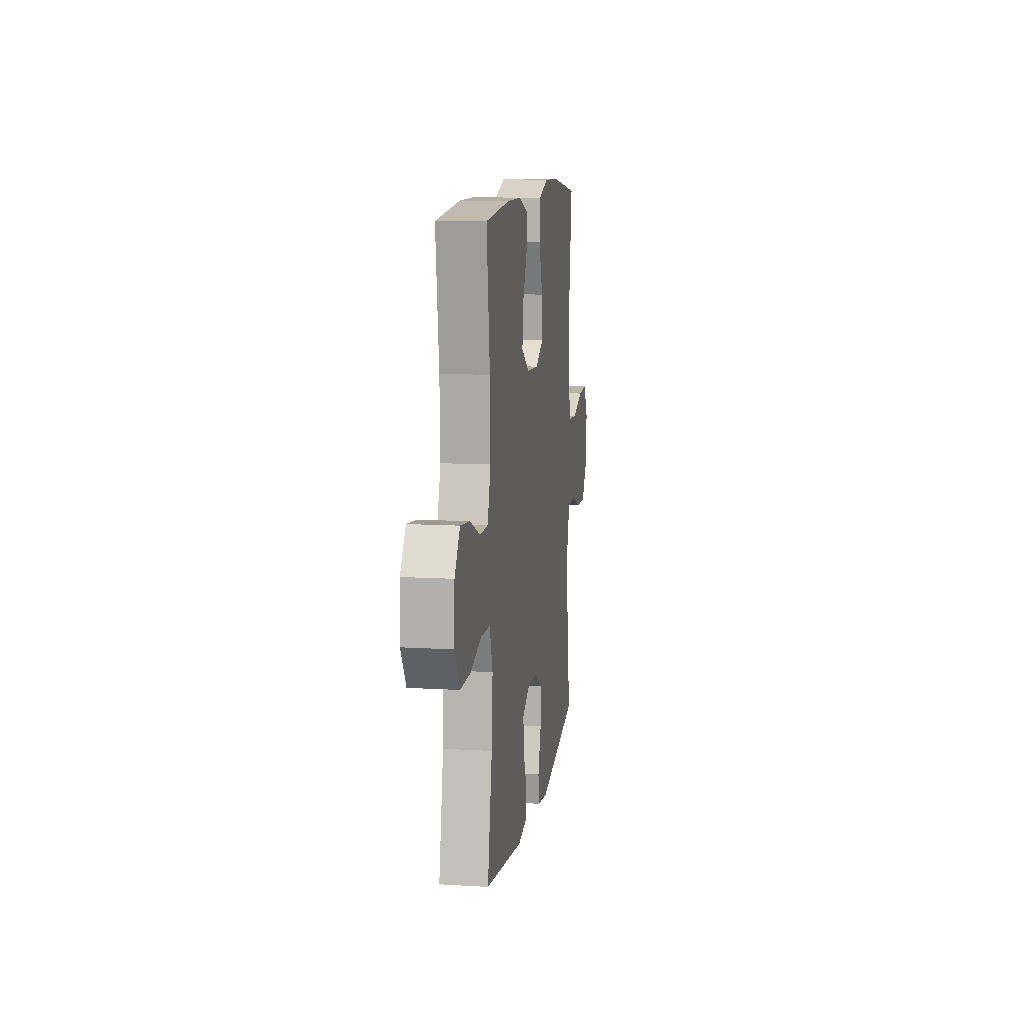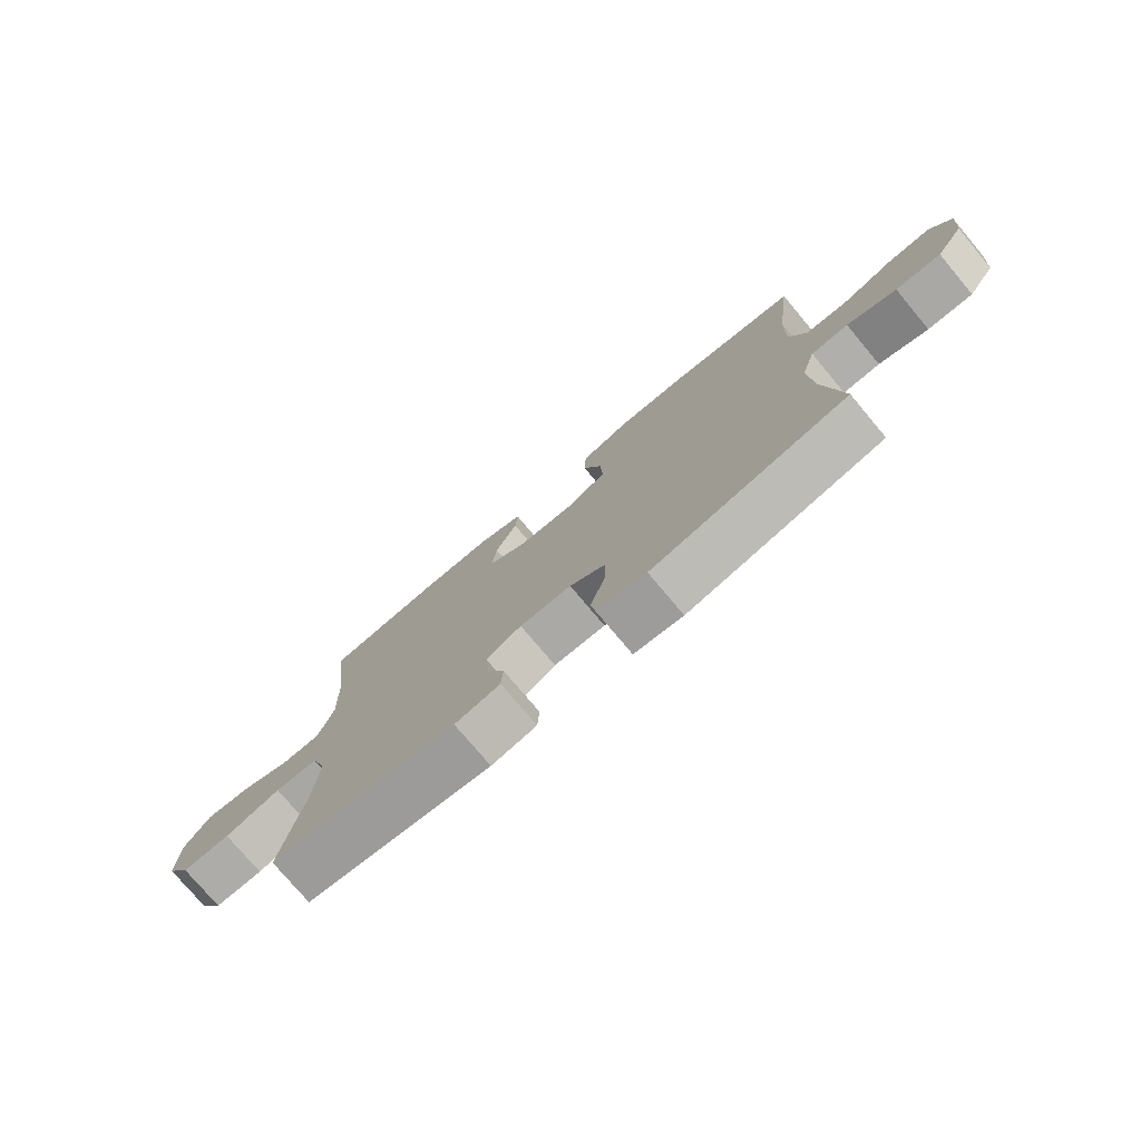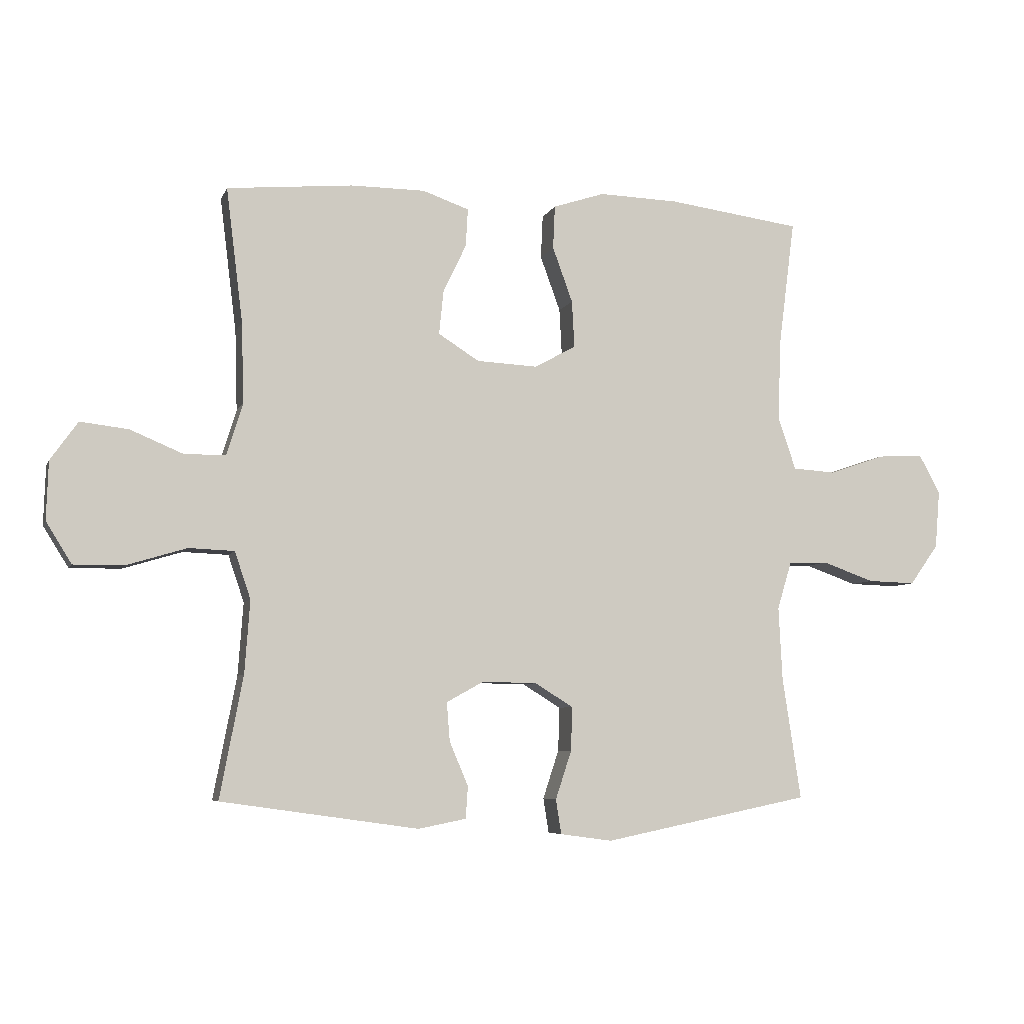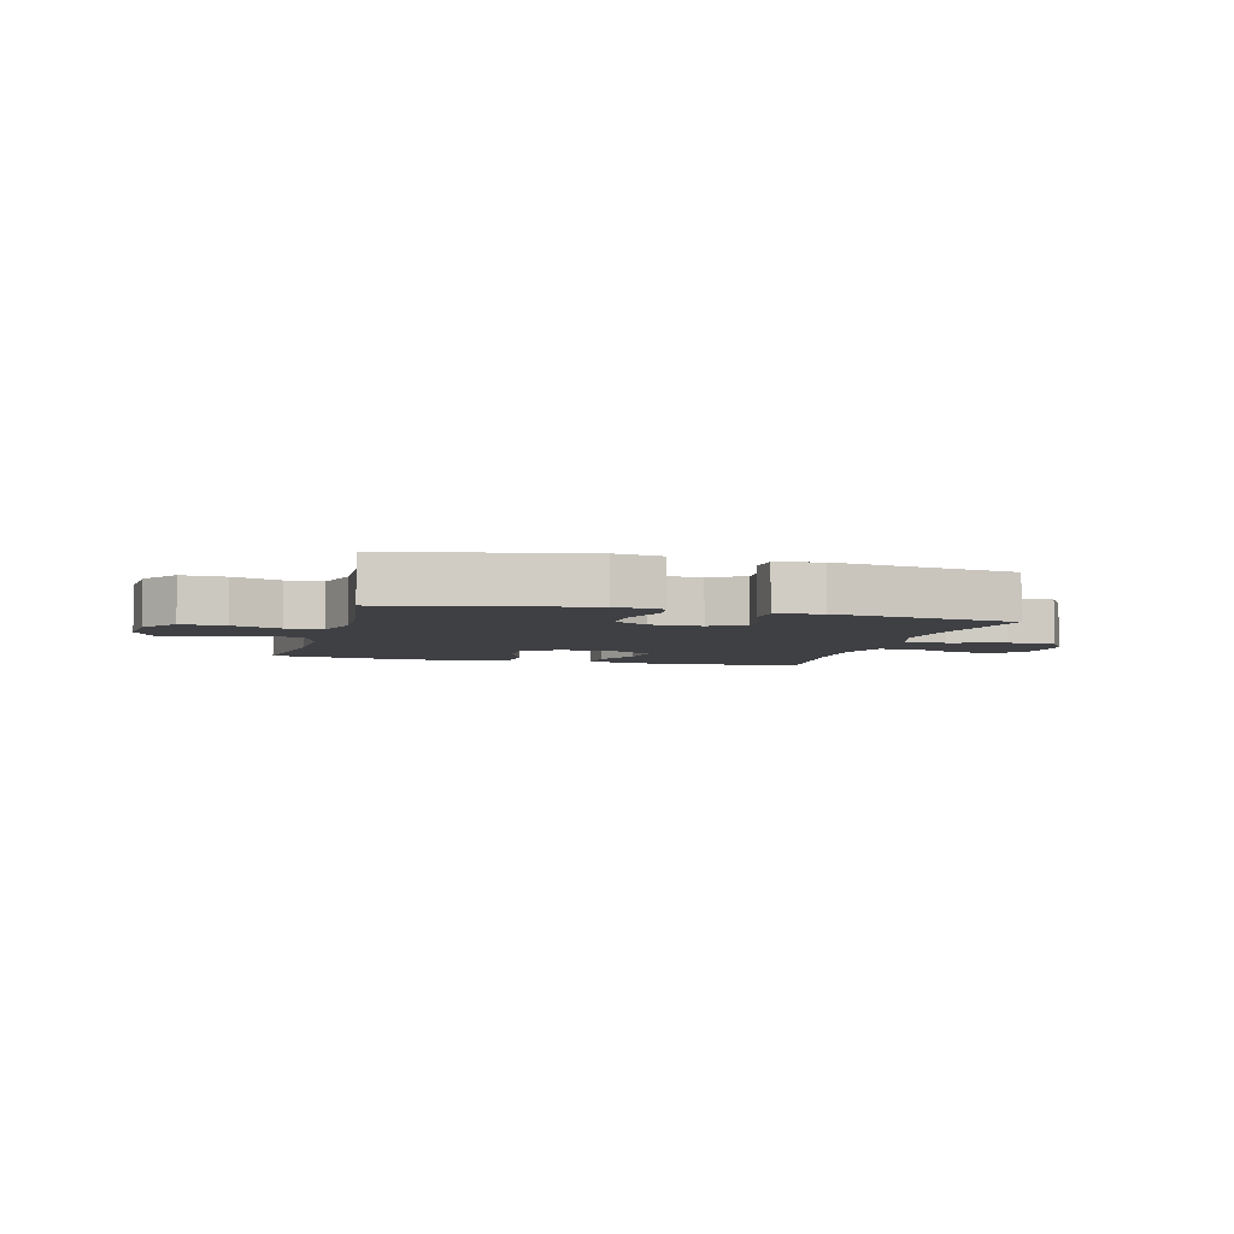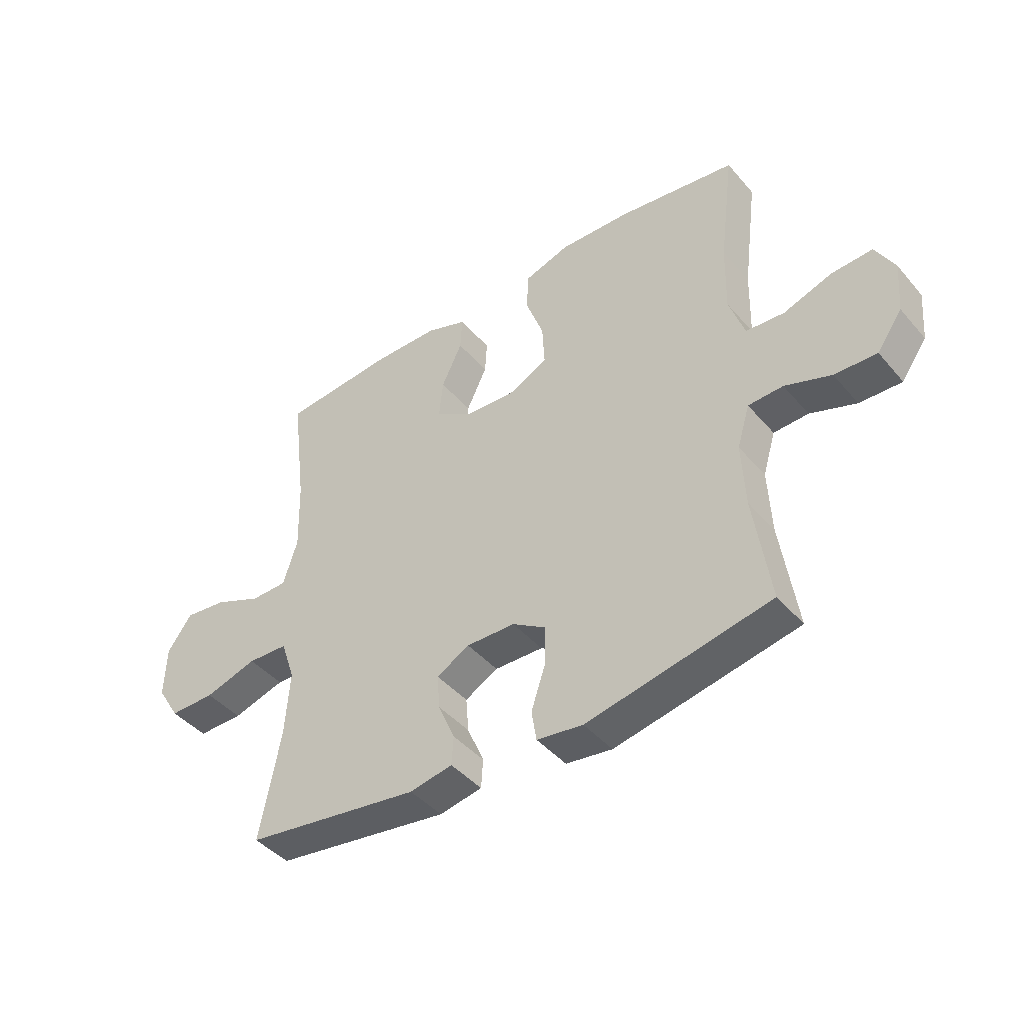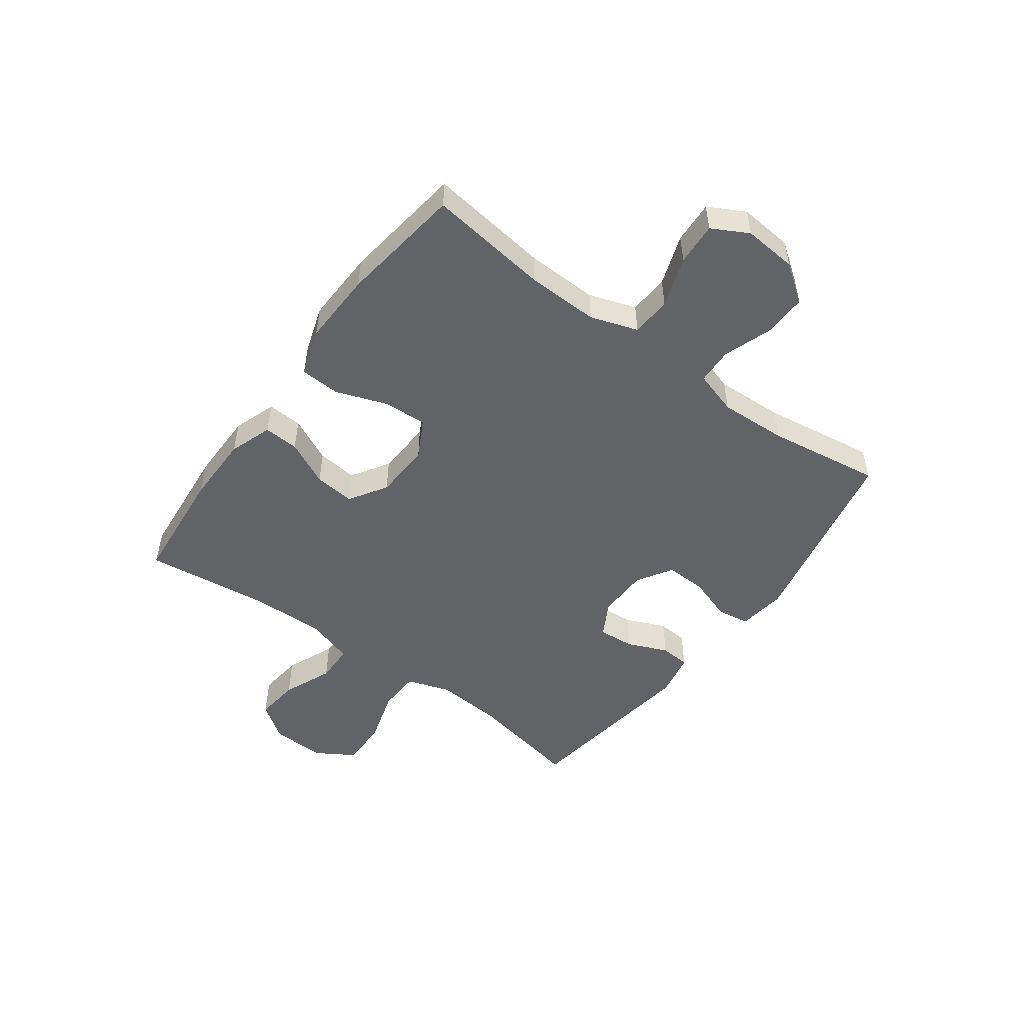
<metadata>
{"format":"obj","ext":"obj","renderer":"f3d","projection":"perspective","resolution":1024,"background":"white","views":[{"elev":10.9,"azim":-81.5,"up":"+Z"},{"elev":-76.3,"azim":40.0,"up":"+Z"},{"elev":-6.1,"azim":-15.4,"up":"+Z"},{"elev":-5.1,"azim":164.8,"up":"+Y"},{"elev":-43.3,"azim":37.2,"up":"+Z"},{"elev":-50.9,"azim":53.7,"up":"+Y"}]}
</metadata>
<code>
o path5508
v -0.4753 0.0375 0.2877
v -0.4716 0.0375 0.1542
v -0.4982 0.0375 0.06861
v -0.5664 0.0375 0.06744
v -0.6551 0.0375 0.1048
v -0.7347 0.0375 0.1141
v -0.7801 0.0375 0.05016
v -0.7834 0.0375 -0.04685
v -0.741 0.0375 -0.1154
v -0.6558 0.0375 -0.1144
v -0.5574 0.0375 -0.08475
v -0.482 0.0375 -0.08785
v -0.4555 0.0375 -0.1662
v -0.4644 0.0375 -0.2873
v -0.503 0.0375 -0.49
v -0.1749 0.0375 -0.5368
v -0.09515 0.0375 -0.5212
v -0.09165 0.0375 -0.4675
v -0.1227 0.0375 -0.3949
v -0.1278 0.0375 -0.3301
v -0.066 0.0375 -0.2959
v 0.0251 0.0375 -0.2977
v 0.08839 0.0375 -0.3371
v 0.08634 0.0375 -0.41
v 0.05971 0.0375 -0.4907
v 0.06889 0.0375 -0.548
v 0.1553 0.0375 -0.5598
v 0.4989 0.0375 -0.49
v 0.4683 0.0375 -0.2864
v 0.4622 0.0375 -0.1649
v 0.4859 0.0375 -0.08634
v 0.551 0.0375 -0.08361
v 0.6372 0.0375 -0.1142
v 0.7162 0.0375 -0.1168
v 0.7637 0.0375 -0.0502
v 0.7717 0.0375 0.0458
v 0.7363 0.0375 0.1112
v 0.6597 0.0375 0.1067
v 0.5689 0.0375 0.07518
v 0.497 0.0375 0.07997
v 0.4682 0.0375 0.1649
v 0.4712 0.0375 0.2948
v 0.4989 0.0375 0.5117
v 0.2777 0.0375 0.5418
v 0.1457 0.0375 0.5461
v 0.0601 0.0375 0.5181
v 0.05682 0.0375 0.4459
v 0.09025 0.0375 0.354
v 0.09444 0.0375 0.2758
v 0.02509 0.0375 0.2383
v -0.07546 0.0375 0.2435
v -0.1432 0.0375 0.2865
v -0.1358 0.0375 0.3592
v -0.09742 0.0375 0.4399
v -0.09384 0.0375 0.503
v -0.1709 0.0375 0.5301
v -0.2942 0.0375 0.5306
v -0.503 0.0375 0.5117
v -0.4753 -0.0375 0.2877
v -0.4716 -0.0375 0.1542
v -0.4982 -0.0375 0.06861
v -0.5664 -0.0375 0.06744
v -0.6551 -0.0375 0.1048
v -0.7347 -0.0375 0.1141
v -0.7801 -0.0375 0.05016
v -0.7834 -0.0375 -0.04685
v -0.741 -0.0375 -0.1154
v -0.6558 -0.0375 -0.1144
v -0.5574 -0.0375 -0.08475
v -0.482 -0.0375 -0.08785
v -0.4555 -0.0375 -0.1662
v -0.4644 -0.0375 -0.2873
v -0.503 -0.0375 -0.49
v -0.1749 -0.0375 -0.5368
v -0.09515 -0.0375 -0.5212
v -0.09165 -0.0375 -0.4675
v -0.1227 -0.0375 -0.3949
v -0.1278 -0.0375 -0.3301
v -0.066 -0.0375 -0.2959
v 0.0251 -0.0375 -0.2977
v 0.08839 -0.0375 -0.3371
v 0.08634 -0.0375 -0.41
v 0.05971 -0.0375 -0.4907
v 0.06889 -0.0375 -0.548
v 0.1553 -0.0375 -0.5598
v 0.4989 -0.0375 -0.49
v 0.4683 -0.0375 -0.2864
v 0.4622 -0.0375 -0.1649
v 0.4859 -0.0375 -0.08634
v 0.551 -0.0375 -0.08361
v 0.6372 -0.0375 -0.1142
v 0.7162 -0.0375 -0.1168
v 0.7637 -0.0375 -0.0502
v 0.7717 -0.0375 0.0458
v 0.7363 -0.0375 0.1112
v 0.6597 -0.0375 0.1067
v 0.5689 -0.0375 0.07518
v 0.497 -0.0375 0.07997
v 0.4682 -0.0375 0.1649
v 0.4712 -0.0375 0.2948
v 0.4989 -0.0375 0.5117
v 0.2777 -0.0375 0.5418
v 0.1457 -0.0375 0.5461
v 0.0601 -0.0375 0.5181
v 0.05682 -0.0375 0.4459
v 0.09025 -0.0375 0.354
v 0.09444 -0.0375 0.2758
v 0.02509 -0.0375 0.2383
v -0.07546 -0.0375 0.2435
v -0.1432 -0.0375 0.2865
v -0.1358 -0.0375 0.3592
v -0.09742 -0.0375 0.4399
v -0.09384 -0.0375 0.503
v -0.1709 -0.0375 0.5301
v -0.2942 -0.0375 0.5306
v -0.503 -0.0375 0.5117
v 0.06889 0.0375 -0.548
v 0.06889 0.0375 -0.548
v 0.1553 0.0375 -0.5598
v 0.05971 0.0375 -0.4907
v -0.1749 0.0375 -0.5368
v -0.09515 0.0375 -0.5212
v -0.09515 0.0375 -0.5212
v -0.09165 0.0375 -0.4675
v -0.503 0.0375 -0.49
v -0.503 0.0375 -0.49
v 0.4989 0.0375 -0.49
v 0.4989 0.0375 -0.49
v 0.08634 0.0375 -0.41
v -0.1227 0.0375 -0.3949
v 0.08839 0.0375 -0.3371
v -0.4644 0.0375 -0.2873
v 0.4683 0.0375 -0.2864
v -0.1278 0.0375 -0.3301
v -0.1278 0.0375 -0.3301
v 0.0251 0.0375 -0.2977
v -0.066 0.0375 -0.2959
v -0.4555 0.0375 -0.1662
v 0.4622 0.0375 -0.1649
v -0.482 0.0375 -0.08785
v -0.482 0.0375 -0.08785
v 0.4859 0.0375 -0.08634
v 0.4859 0.0375 -0.08634
v 0.6372 0.0375 -0.1142
v 0.7162 0.0375 -0.1168
v 0.7637 0.0375 -0.0502
v -0.7834 0.0375 -0.04685
v -0.741 0.0375 -0.1154
v -0.6558 0.0375 -0.1144
v -0.5574 0.0375 -0.08475
v 0.551 0.0375 -0.08361
v 0.7717 0.0375 0.0458
v -0.7801 0.0375 0.05016
v 0.7363 0.0375 0.1112
v 0.7363 0.0375 0.1112
v -0.7347 0.0375 0.1141
v -0.7347 0.0375 0.1141
v -0.6551 0.0375 0.1048
v -0.5664 0.0375 0.06744
v -0.4982 0.0375 0.06861
v -0.4982 0.0375 0.06861
v -0.4716 0.0375 0.1542
v 0.5689 0.0375 0.07518
v 0.497 0.0375 0.07997
v 0.497 0.0375 0.07997
v 0.6597 0.0375 0.1067
v 0.4682 0.0375 0.1649
v -0.4753 0.0375 0.2877
v 0.02509 0.0375 0.2383
v -0.07546 0.0375 0.2435
v 0.4712 0.0375 0.2948
v 0.09444 0.0375 0.2758
v 0.09444 0.0375 0.2758
v -0.1432 0.0375 0.2865
v -0.1432 0.0375 0.2865
v 0.09025 0.0375 0.354
v -0.1358 0.0375 0.3592
v 0.05682 0.0375 0.4459
v -0.09742 0.0375 0.4399
v -0.09384 0.0375 0.503
v -0.09384 0.0375 0.503
v 0.0601 0.0375 0.5181
v 0.0601 0.0375 0.5181
v -0.503 0.0375 0.5117
v -0.503 0.0375 0.5117
v 0.4989 0.0375 0.5117
v 0.4989 0.0375 0.5117
v -0.1709 0.0375 0.5301
v 0.1457 0.0375 0.5461
v -0.2942 0.0375 0.5306
v 0.2777 0.0375 0.5418
v 0.06889 -0.0375 -0.548
v 0.06889 -0.0375 -0.548
v 0.1553 -0.0375 -0.5598
v 0.05971 -0.0375 -0.4907
v -0.1749 -0.0375 -0.5368
v -0.09515 -0.0375 -0.5212
v -0.09515 -0.0375 -0.5212
v -0.09165 -0.0375 -0.4675
v -0.503 -0.0375 -0.49
v -0.503 -0.0375 -0.49
v 0.4989 -0.0375 -0.49
v 0.4989 -0.0375 -0.49
v 0.08634 -0.0375 -0.41
v -0.1227 -0.0375 -0.3949
v 0.08839 -0.0375 -0.3371
v -0.4644 -0.0375 -0.2873
v 0.4683 -0.0375 -0.2864
v -0.1278 -0.0375 -0.3301
v -0.1278 -0.0375 -0.3301
v 0.0251 -0.0375 -0.2977
v -0.066 -0.0375 -0.2959
v -0.4555 -0.0375 -0.1662
v 0.4622 -0.0375 -0.1649
v -0.482 -0.0375 -0.08785
v -0.482 -0.0375 -0.08785
v 0.4859 -0.0375 -0.08634
v 0.4859 -0.0375 -0.08634
v 0.6372 -0.0375 -0.1142
v 0.7162 -0.0375 -0.1168
v 0.7637 -0.0375 -0.0502
v -0.7834 -0.0375 -0.04685
v -0.741 -0.0375 -0.1154
v -0.6558 -0.0375 -0.1144
v -0.5574 -0.0375 -0.08475
v 0.551 -0.0375 -0.08361
v 0.7717 -0.0375 0.0458
v -0.7801 -0.0375 0.05016
v 0.7363 -0.0375 0.1112
v 0.7363 -0.0375 0.1112
v -0.7347 -0.0375 0.1141
v -0.7347 -0.0375 0.1141
v -0.6551 -0.0375 0.1048
v -0.5664 -0.0375 0.06744
v -0.4982 -0.0375 0.06861
v -0.4982 -0.0375 0.06861
v -0.4716 -0.0375 0.1542
v 0.5689 -0.0375 0.07518
v 0.497 -0.0375 0.07997
v 0.497 -0.0375 0.07997
v 0.6597 -0.0375 0.1067
v 0.4682 -0.0375 0.1649
v -0.4753 -0.0375 0.2877
v 0.02509 -0.0375 0.2383
v -0.07546 -0.0375 0.2435
v 0.4712 -0.0375 0.2948
v 0.09444 -0.0375 0.2758
v 0.09444 -0.0375 0.2758
v -0.1432 -0.0375 0.2865
v -0.1432 -0.0375 0.2865
v 0.09025 -0.0375 0.354
v -0.1358 -0.0375 0.3592
v 0.05682 -0.0375 0.4459
v -0.09742 -0.0375 0.4399
v -0.09384 -0.0375 0.503
v -0.09384 -0.0375 0.503
v 0.0601 -0.0375 0.5181
v 0.0601 -0.0375 0.5181
v -0.503 -0.0375 0.5117
v -0.503 -0.0375 0.5117
v 0.4989 -0.0375 0.5117
v 0.4989 -0.0375 0.5117
v -0.1709 -0.0375 0.5301
v 0.1457 -0.0375 0.5461
v -0.2942 -0.0375 0.5306
v 0.2777 -0.0375 0.5418
f 245 237 235
f 221 227 241
f 211 244 212
f 196 205 207
f 205 196 199
f 196 207 200
f 239 247 217
f 251 264 253
f 257 253 264
f 237 249 243
f 228 233 231
f 199 196 197
f 215 235 225
f 208 194 202
f 264 251 266
f 225 235 234
f 247 246 251
f 238 239 226
f 214 206 208
f 207 209 213
f 224 233 222
f 206 214 211
f 192 194 195
f 212 245 215
f 266 246 261
f 234 233 224
f 243 252 265
f 195 194 204
f 194 208 204
f 247 244 217
f 212 244 245
f 219 221 241
f 217 211 214
f 224 222 223
f 241 227 229
f 265 252 263
f 242 247 239
f 219 238 226
f 226 239 217
f 211 217 244
f 245 235 215
f 249 252 243
f 209 207 205
f 204 208 206
f 252 254 263
f 245 249 237
f 243 265 259
f 263 254 255
f 238 219 241
f 246 247 242
f 251 246 266
f 220 221 219
f 222 233 228
f 213 212 215
f 209 212 213
f 225 234 224
f 118 27 85 193
f 25 26 84 83
f 16 123 198 74
f 17 18 76 75
f 126 16 74 201
f 27 128 203 85
f 24 25 83 82
f 18 19 77 76
f 23 24 82 81
f 14 15 73 72
f 28 29 87 86
f 19 135 210 77
f 22 23 81 80
f 20 21 79 78
f 21 22 80 79
f 13 14 72 71
f 29 30 88 87
f 141 13 71 216
f 30 143 218 88
f 33 34 92 91
f 34 35 93 92
f 8 9 67 66
f 9 10 68 67
f 10 11 69 68
f 32 33 91 90
f 11 12 70 69
f 31 32 90 89
f 35 36 94 93
f 7 8 66 65
f 36 155 230 94
f 157 7 65 232
f 5 6 64 63
f 4 5 63 62
f 161 4 62 236
f 2 3 61 60
f 39 165 240 97
f 38 39 97 96
f 37 38 96 95
f 40 41 99 98
f 1 2 60 59
f 50 51 109 108
f 41 42 100 99
f 173 50 108 248
f 51 175 250 109
f 48 49 107 106
f 52 53 111 110
f 47 48 106 105
f 53 54 112 111
f 54 181 256 112
f 183 47 105 258
f 185 1 59 260
f 42 187 262 100
f 55 56 114 113
f 45 46 104 103
f 57 58 116 115
f 56 57 115 114
f 44 45 103 102
f 43 44 102 101
f 170 160 162
f 146 166 152
f 136 137 169
f 121 132 130
f 130 124 121
f 121 125 132
f 164 142 172
f 176 178 189
f 182 189 178
f 162 168 174
f 153 156 158
f 124 122 121
f 140 150 160
f 133 127 119
f 189 191 176
f 150 159 160
f 172 176 171
f 163 151 164
f 139 133 131
f 132 138 134
f 149 147 158
f 131 136 139
f 117 120 119
f 137 140 170
f 191 186 171
f 159 149 158
f 168 190 177
f 120 129 119
f 119 129 133
f 172 142 169
f 137 170 169
f 144 166 146
f 142 139 136
f 149 148 147
f 166 154 152
f 190 188 177
f 167 164 172
f 144 151 163
f 151 142 164
f 136 169 142
f 170 140 160
f 174 168 177
f 134 130 132
f 129 131 133
f 177 188 179
f 170 162 174
f 168 184 190
f 188 180 179
f 163 166 144
f 171 167 172
f 176 191 171
f 145 144 146
f 147 153 158
f 138 140 137
f 134 138 137
f 150 149 159

</code>
